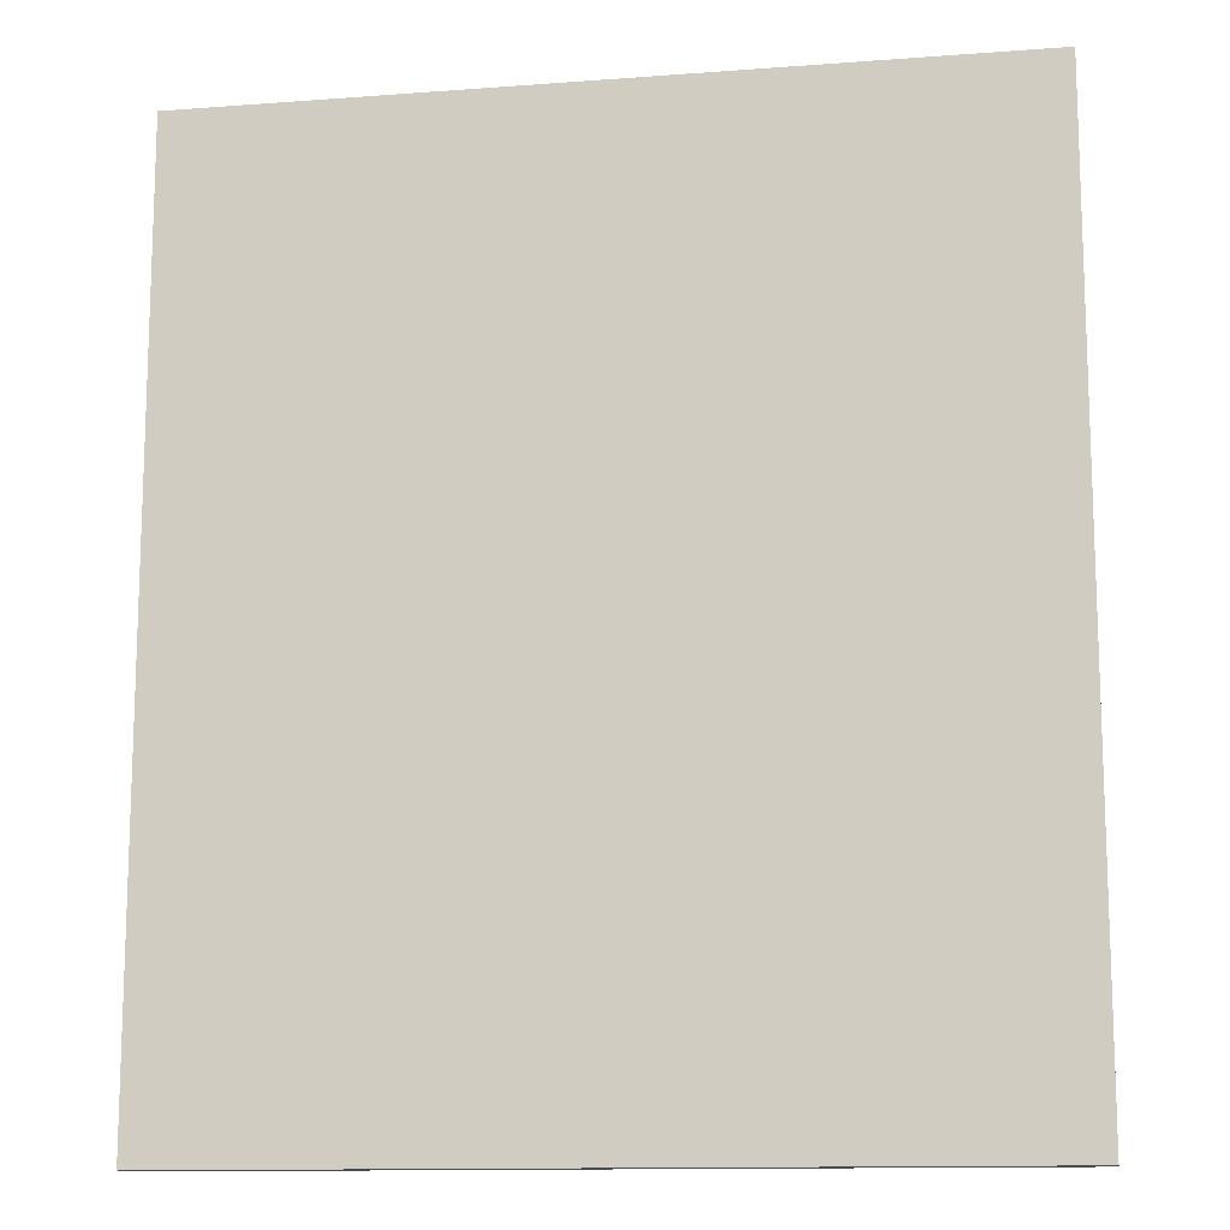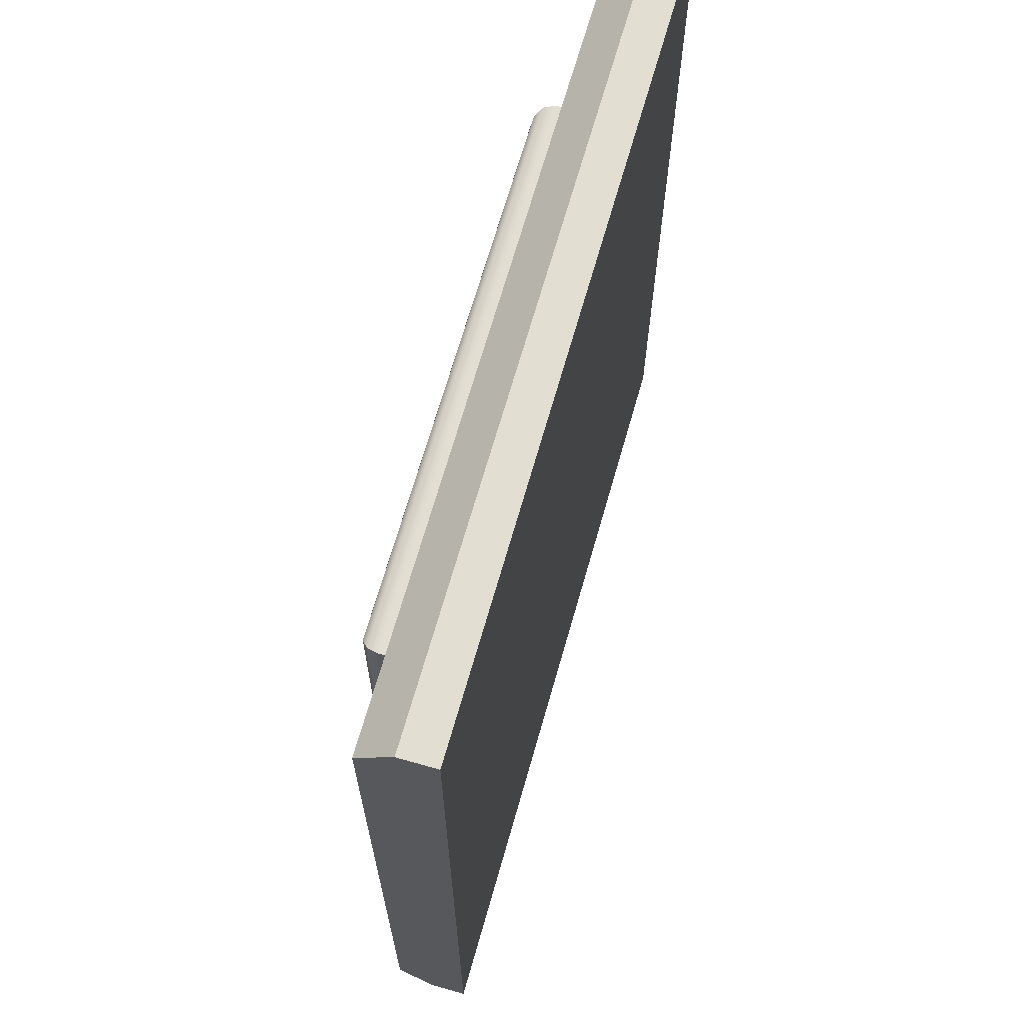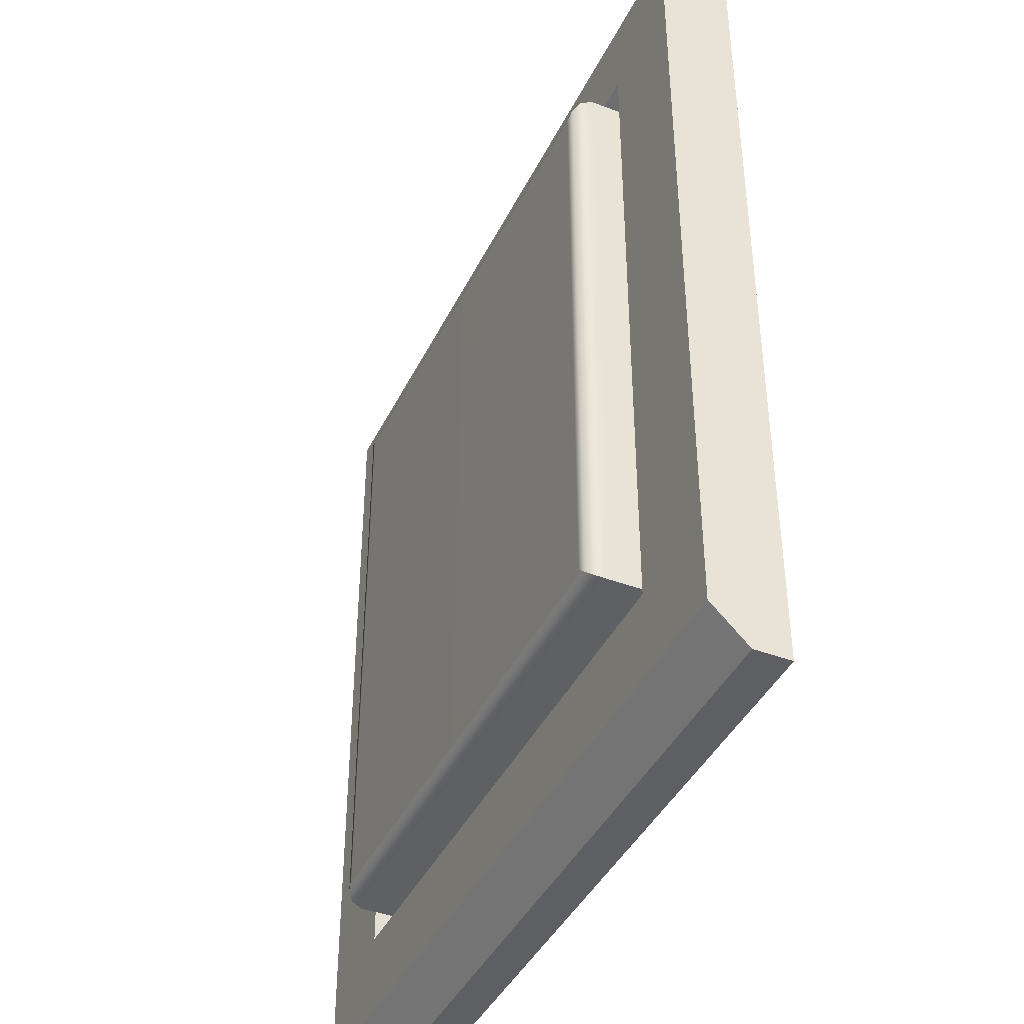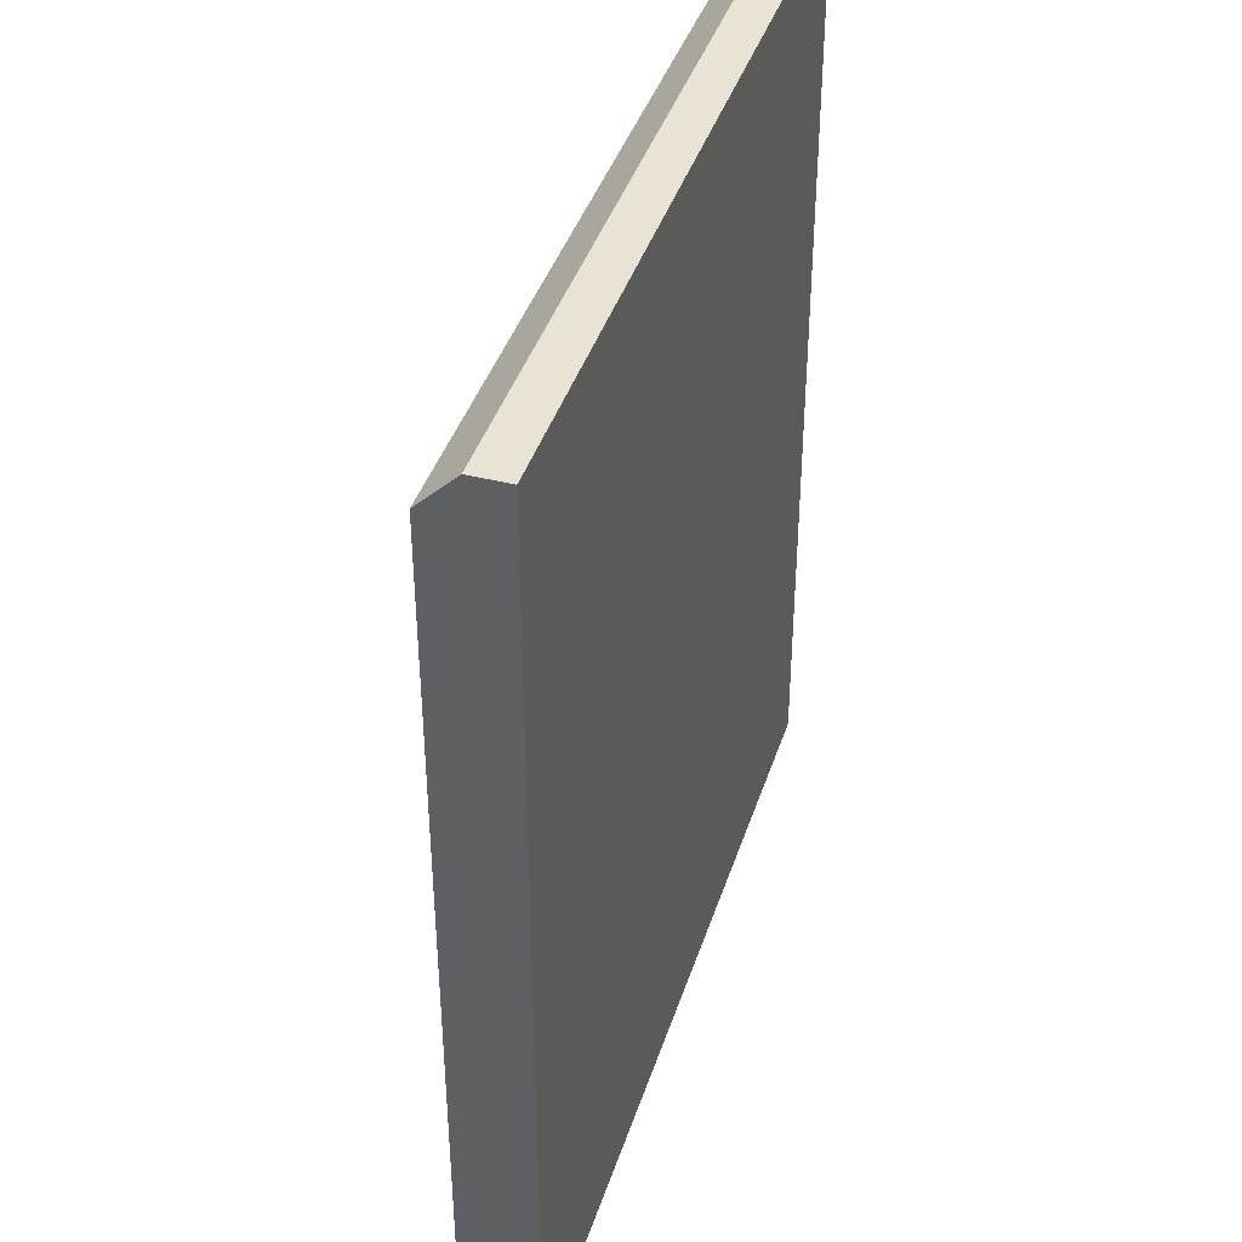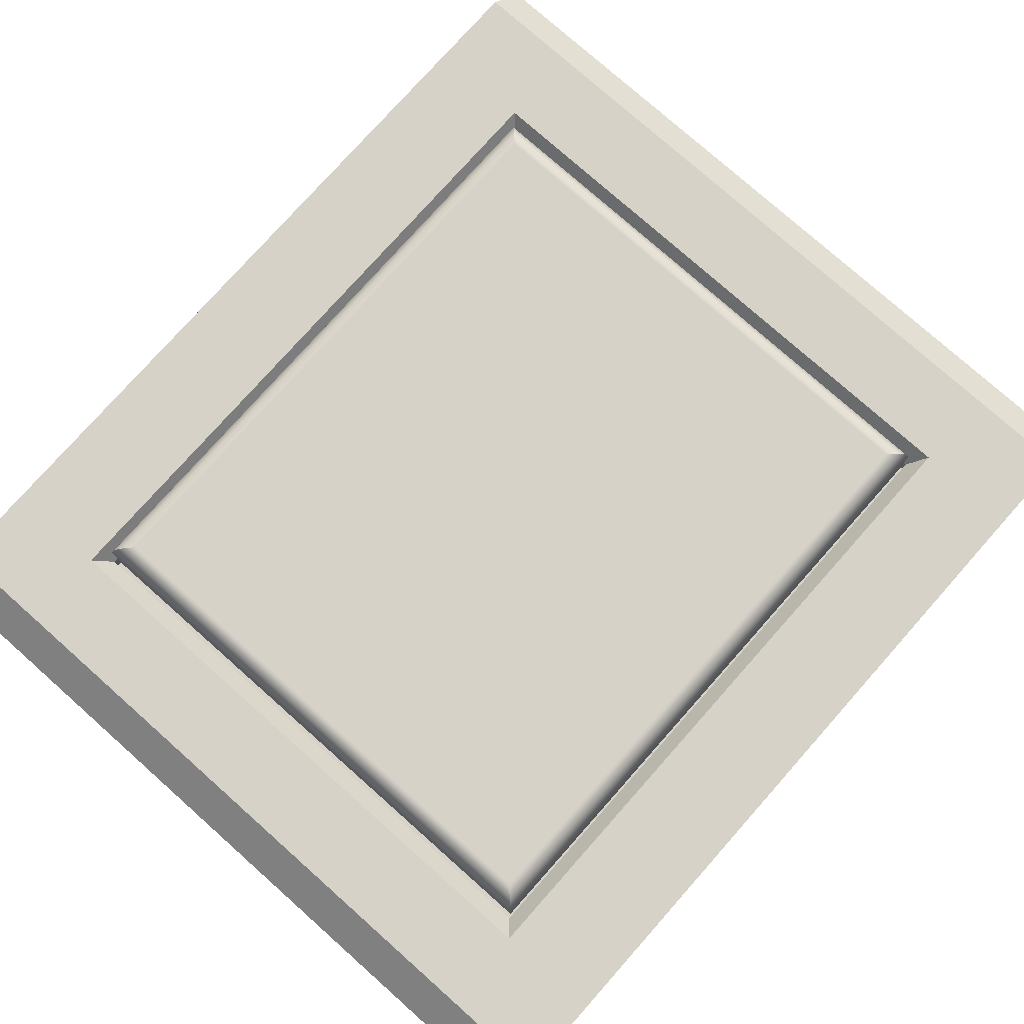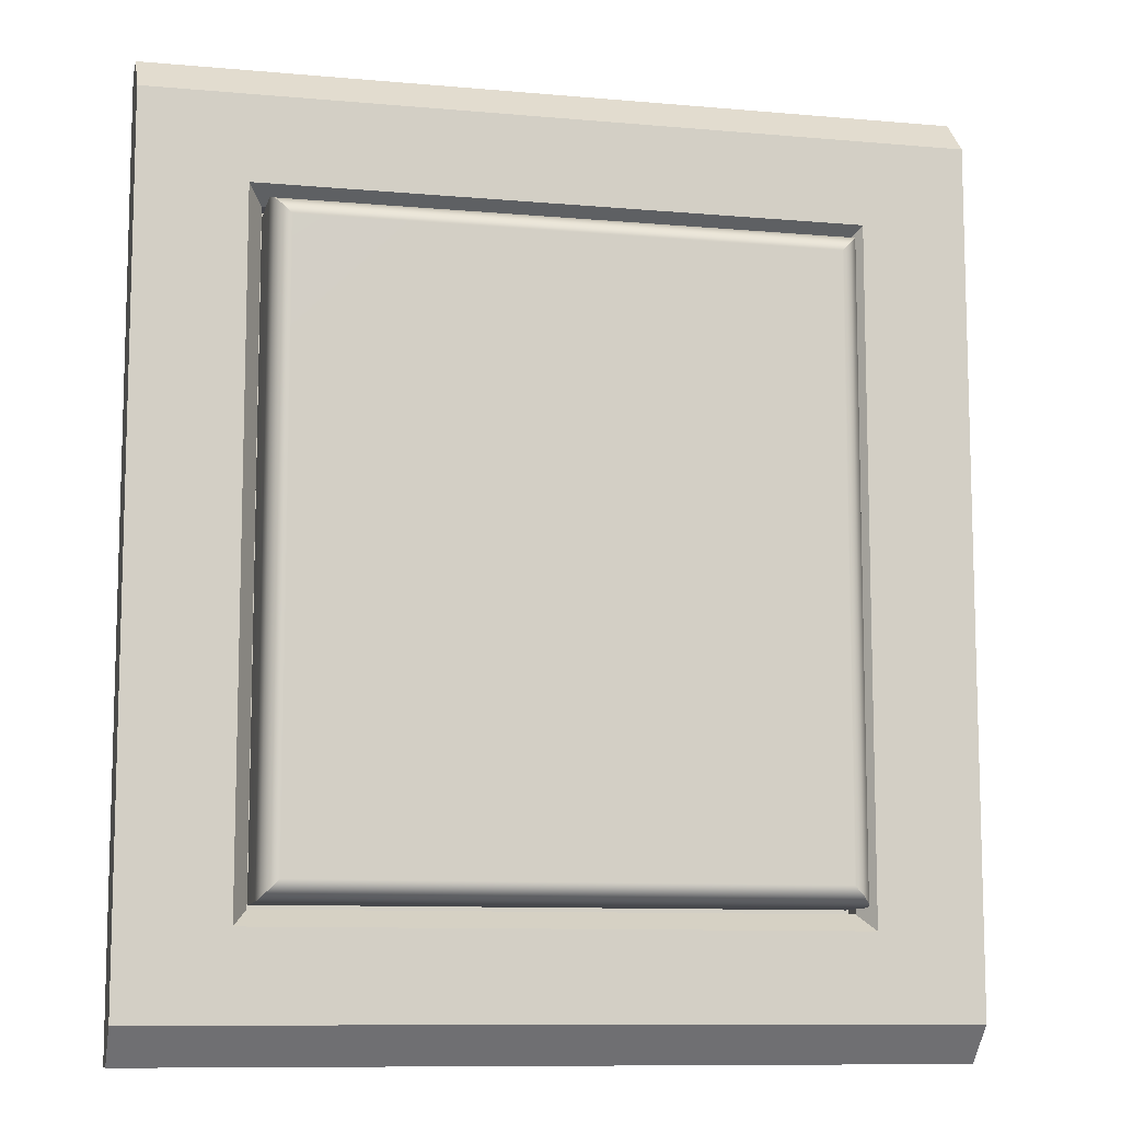
<metadata>
{"format":"obj","ext":"obj","renderer":"f3d","projection":"perspective","resolution":1024,"background":"white","views":[{"elev":-12.8,"azim":9.8,"up":"+Z"},{"elev":67.8,"azim":-74.1,"up":"+Z"},{"elev":-41.8,"azim":-114.5,"up":"+Z"},{"elev":41.0,"azim":-72.7,"up":"+Z"},{"elev":77.6,"azim":-138.4,"up":"+Y"},{"elev":-10.0,"azim":167.2,"up":"+Z"}]}
</metadata>
<code>
g default
v -0.9092 -0.03975 1.043
v 0.9092 -0.03975 1.043
v -0.9092 -0.03975 -1.043
v 0.9092 -0.03975 -1.043
v -0.9092 0.1265 0.9598
v -0.9092 0.0434 1.043
v 0.9092 0.1265 0.9598
v 0.9092 0.0434 1.043
v -0.9092 0.0434 -1.043
v -0.9092 0.1265 -0.9598
v 0.9092 0.0434 -1.043
v 0.9092 0.1265 -0.9598
v -0.6412 0.03136 0.7316
v 0.6412 0.03136 0.7316
v 0.6412 0.03136 -0.7316
v -0.6412 0.03136 -0.7316
v -0.6412 0.07895 0.7316
v -0.6728 0.1265 0.7677
v 0.6412 0.07895 0.7316
v 0.6728 0.1265 0.7677
v 0.6412 0.07895 -0.7316
v 0.6728 0.1265 -0.7677
v -0.6412 0.07895 -0.7316
v -0.6728 0.1265 -0.7677
v -0.6355 -0.00042 0.721
v 0.6355 -0.00042 0.721
v -0.6355 -0.00042 -0.721
v 0.6355 -0.00042 -0.721
v -0.5915 0.2192 0.6771
v -0.6108 0.2158 0.6963
v -0.6279 0.2014 0.7134
v -0.6355 0.1753 0.721
v 0.6279 0.2014 0.7134
v 0.6108 0.2158 0.6963
v 0.5915 0.2192 0.6771
v 0.6355 0.1753 0.721
v -0.6355 0.1753 -0.721
v -0.6279 0.2014 -0.7134
v -0.6108 0.2158 -0.6963
v -0.5915 0.2192 -0.6771
v 0.6355 0.1753 -0.721
v 0.6279 0.2014 -0.7134
v 0.6108 0.2158 -0.6963
v 0.5915 0.2192 -0.6771
g pCube2
f 25 26 36 32
f 37 41 28 27
f 27 28 26 25
f 26 28 41 36
f 27 25 32 37
f 35 44 40 29
f 32 31 38 37
f 31 30 39 38
f 30 29 40 39
f 29 30 34 35
f 30 31 33 34
f 31 32 36 33
f 35 34 43 44
f 34 33 42 43
f 33 36 41 42
f 37 38 42 41
f 38 39 43 42
f 39 40 44 43
g default
v -0.9092 -0.03975 1.043
v 0.9092 -0.03975 1.043
v 0.9092 0.0434 1.043
v -0.9092 0.0434 1.043
v -0.6412 0.03136 0.7316
v 0.6412 0.03136 0.7316
v 0.6412 0.03136 -0.7316
v -0.6412 0.03136 -0.7316
v -0.9092 0.0434 -1.043
v 0.9092 0.0434 -1.043
v 0.9092 -0.03975 -1.043
v -0.9092 -0.03975 -1.043
v 0.9092 0.1265 -0.9598
v 0.9092 0.1265 0.9598
v -0.9092 0.1265 0.9598
v -0.9092 0.1265 -0.9598
v 0.6728 0.1265 0.7677
v -0.6728 0.1265 0.7677
v 0.6728 0.1265 -0.7677
v -0.6728 0.1265 -0.7677
v -0.6412 0.07895 0.7316
v 0.6412 0.07895 0.7316
v 0.6412 0.07895 -0.7316
v -0.6412 0.07895 -0.7316
g pCube1
f 45 46 47 48
f 49 50 51 52
f 53 54 55 56
f 56 55 46 45
f 46 55 54 57 58 47
f 56 45 48 59 60 53
f 59 48 47 58
f 53 60 57 54
f 59 58 61 62
f 58 57 63 61
f 57 60 64 63
f 60 59 62 64
f 65 66 50 49
f 66 67 51 50
f 67 68 52 51
f 68 65 49 52
f 62 65 68 64
f 65 62 61 66
f 66 61 63 67
f 67 63 64 68

</code>
